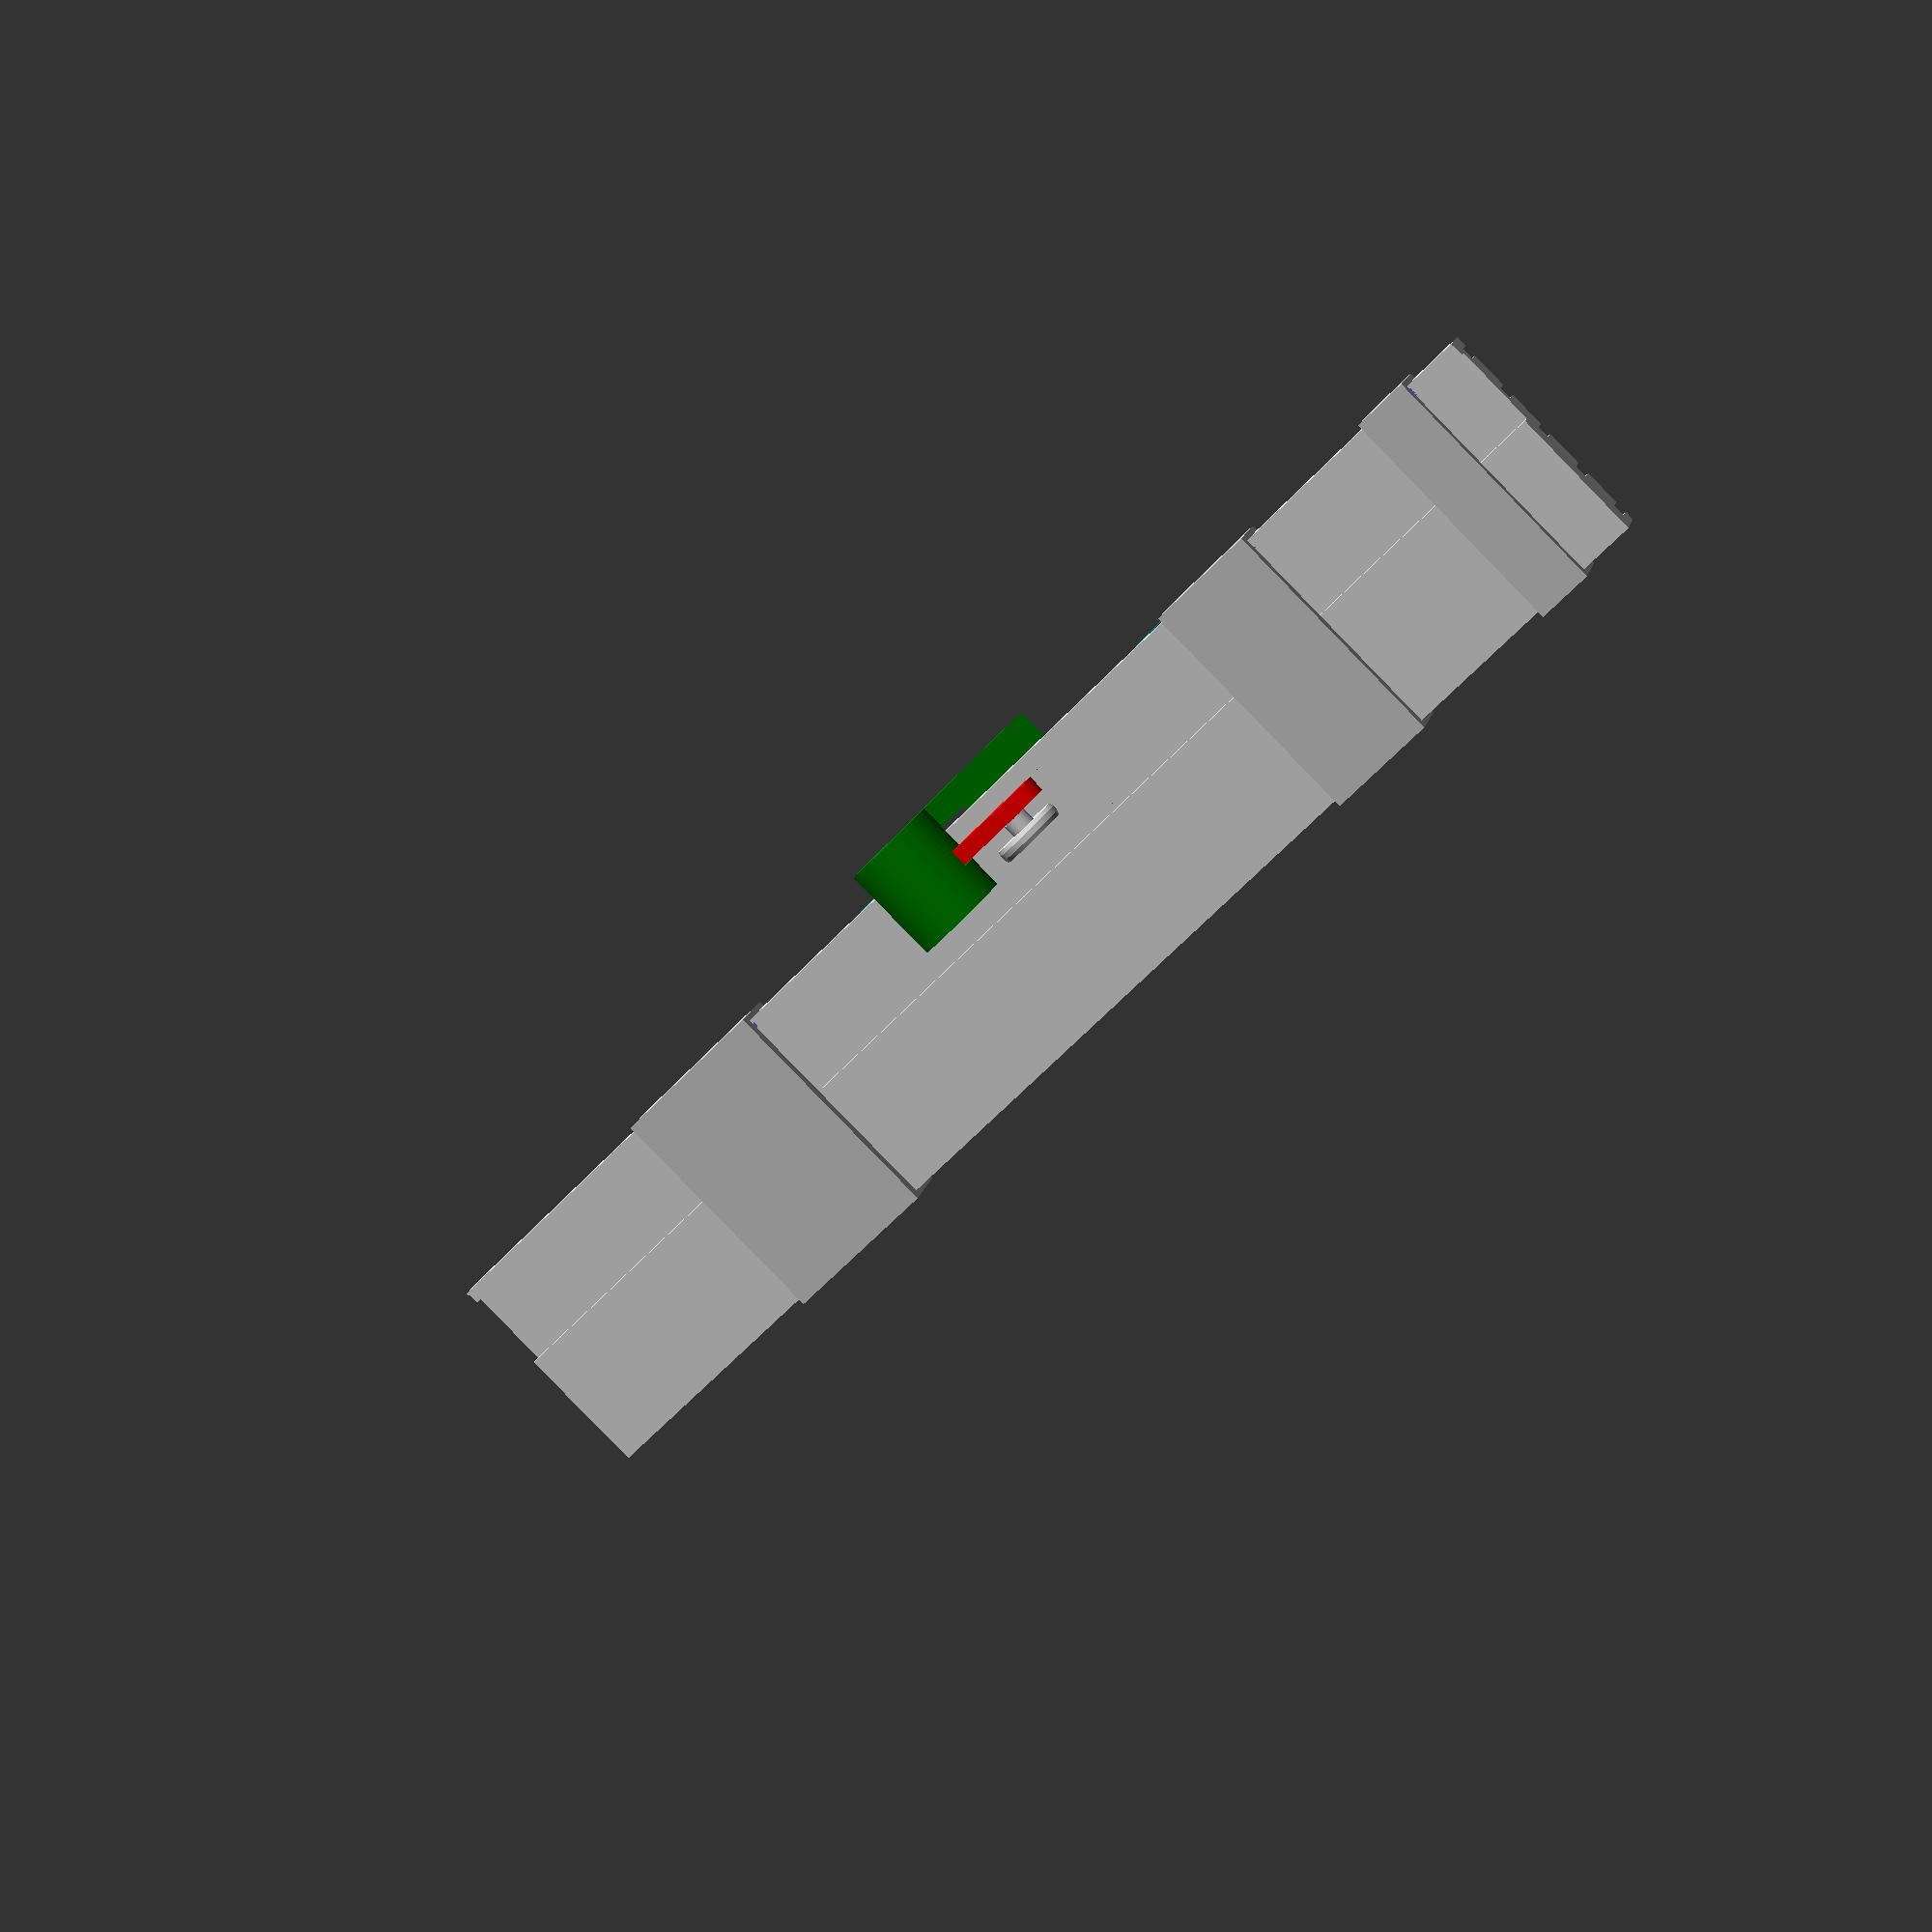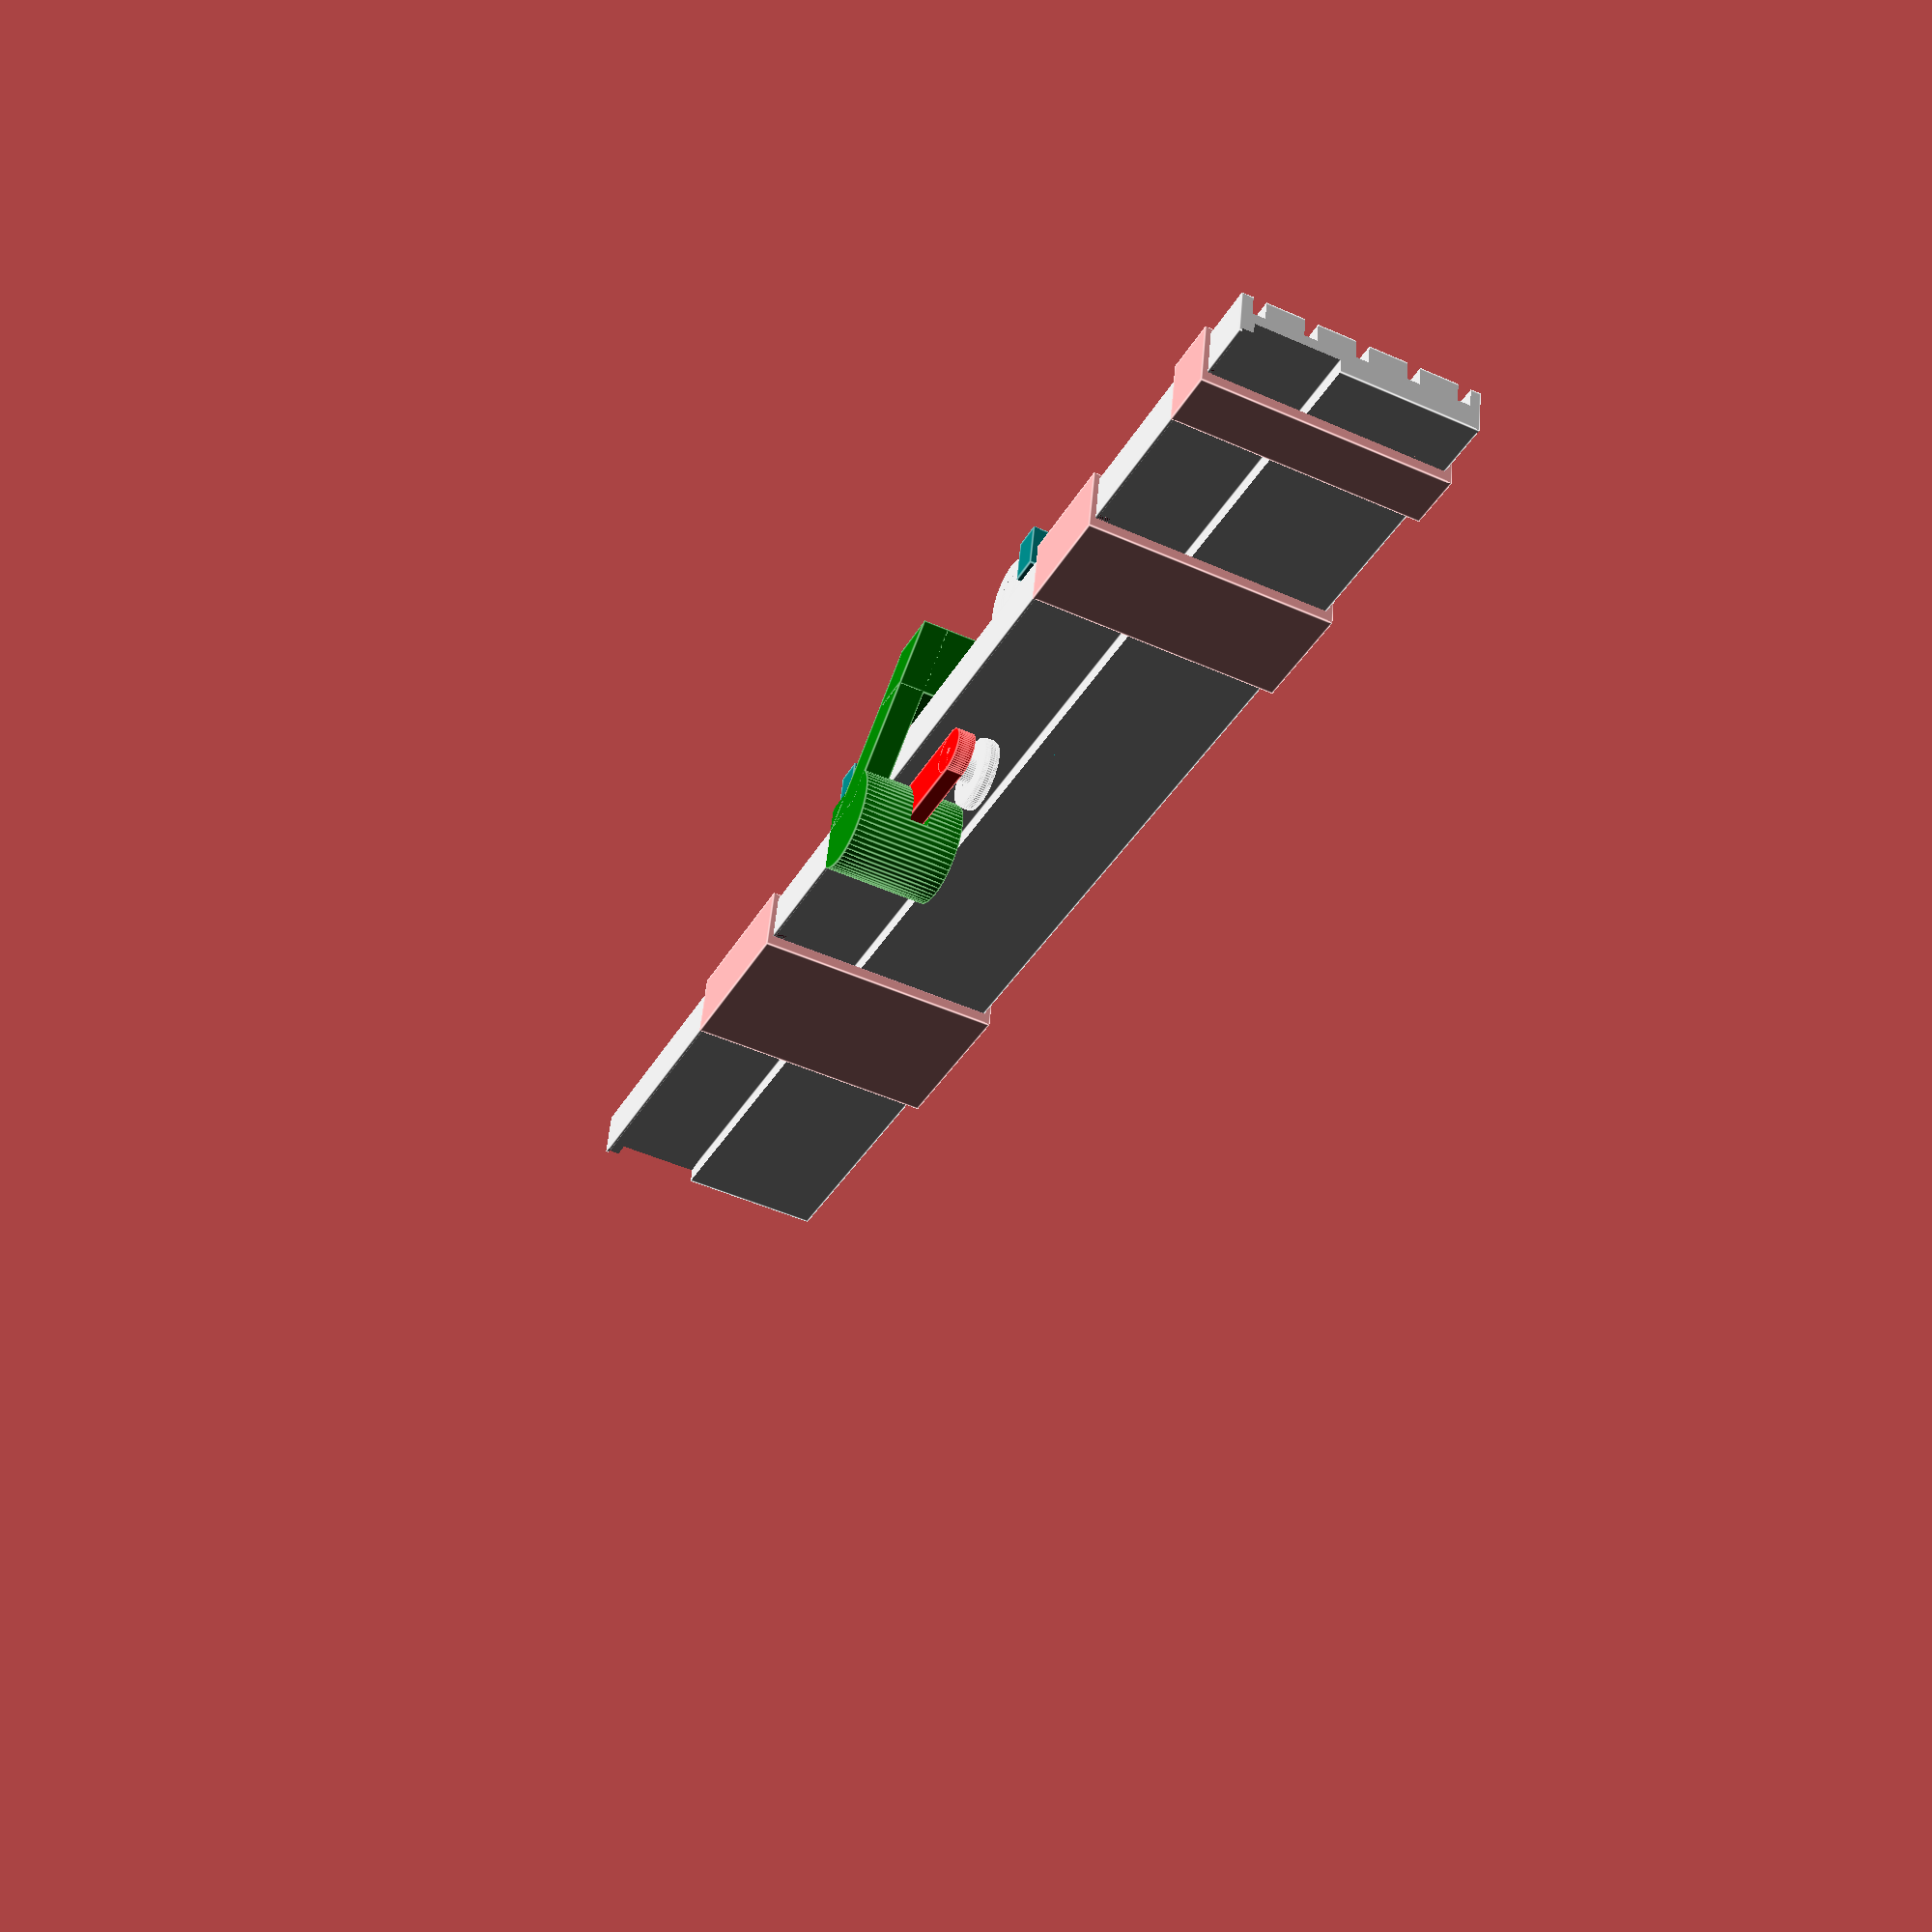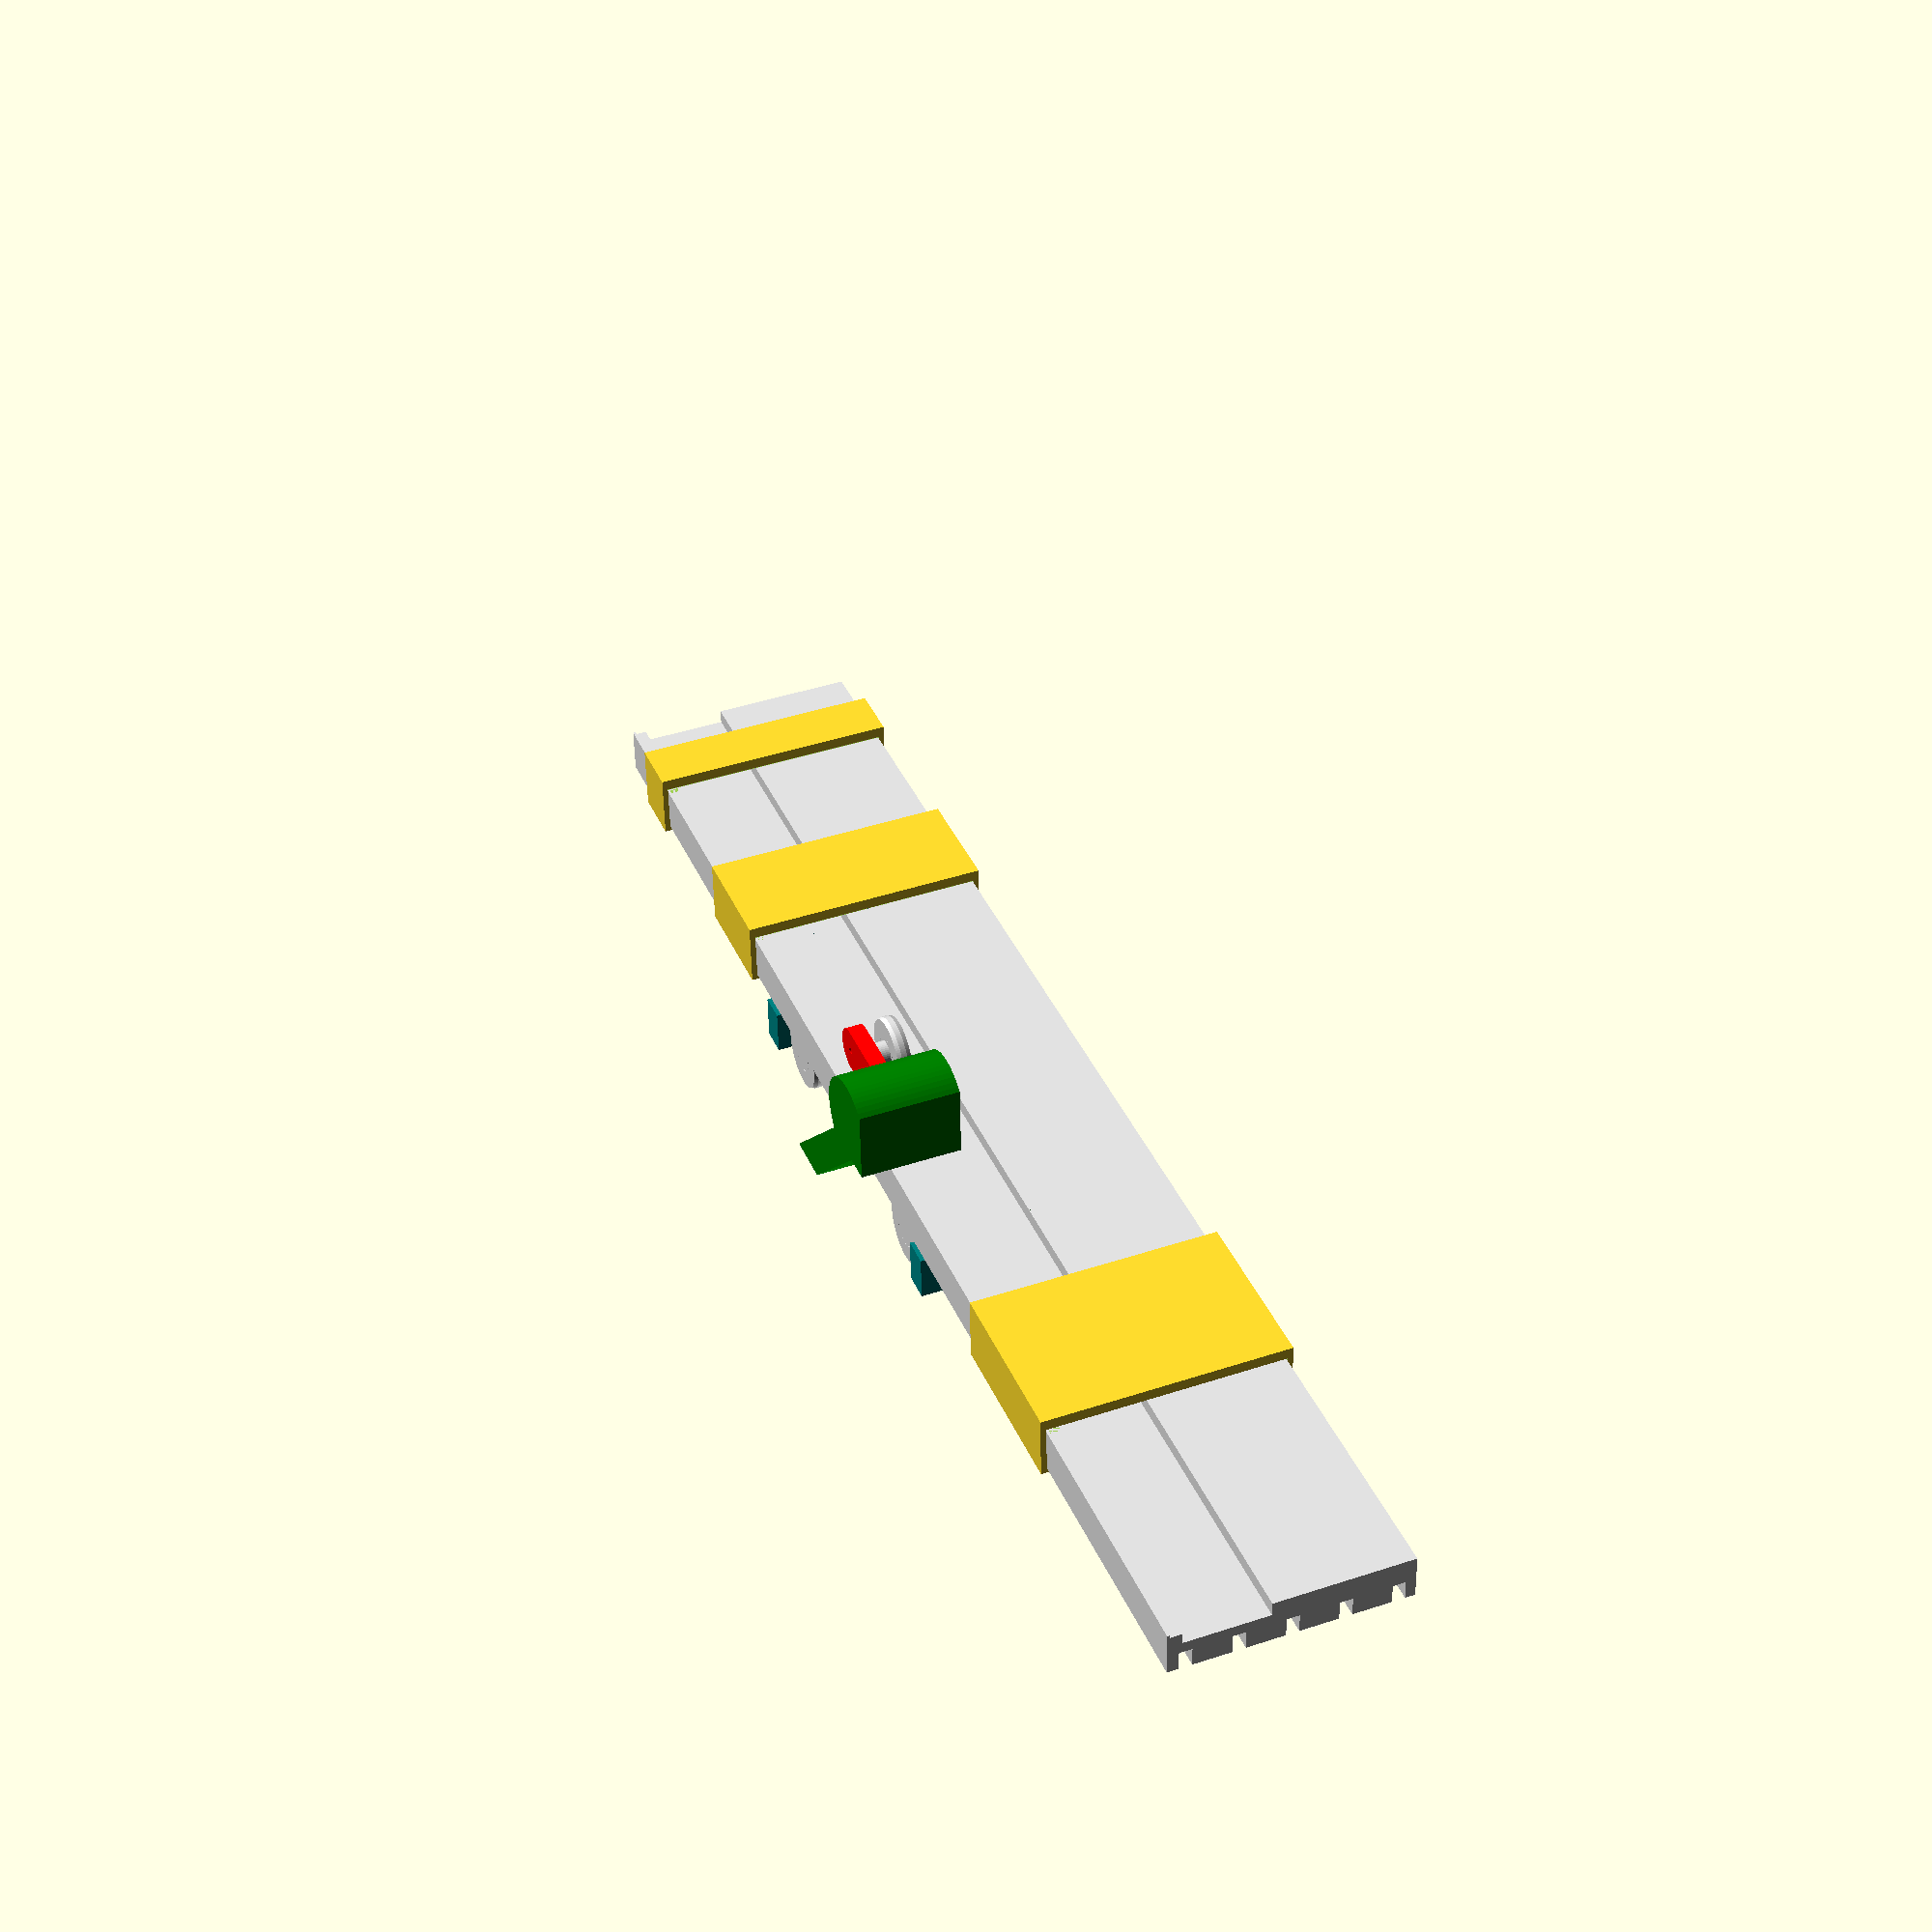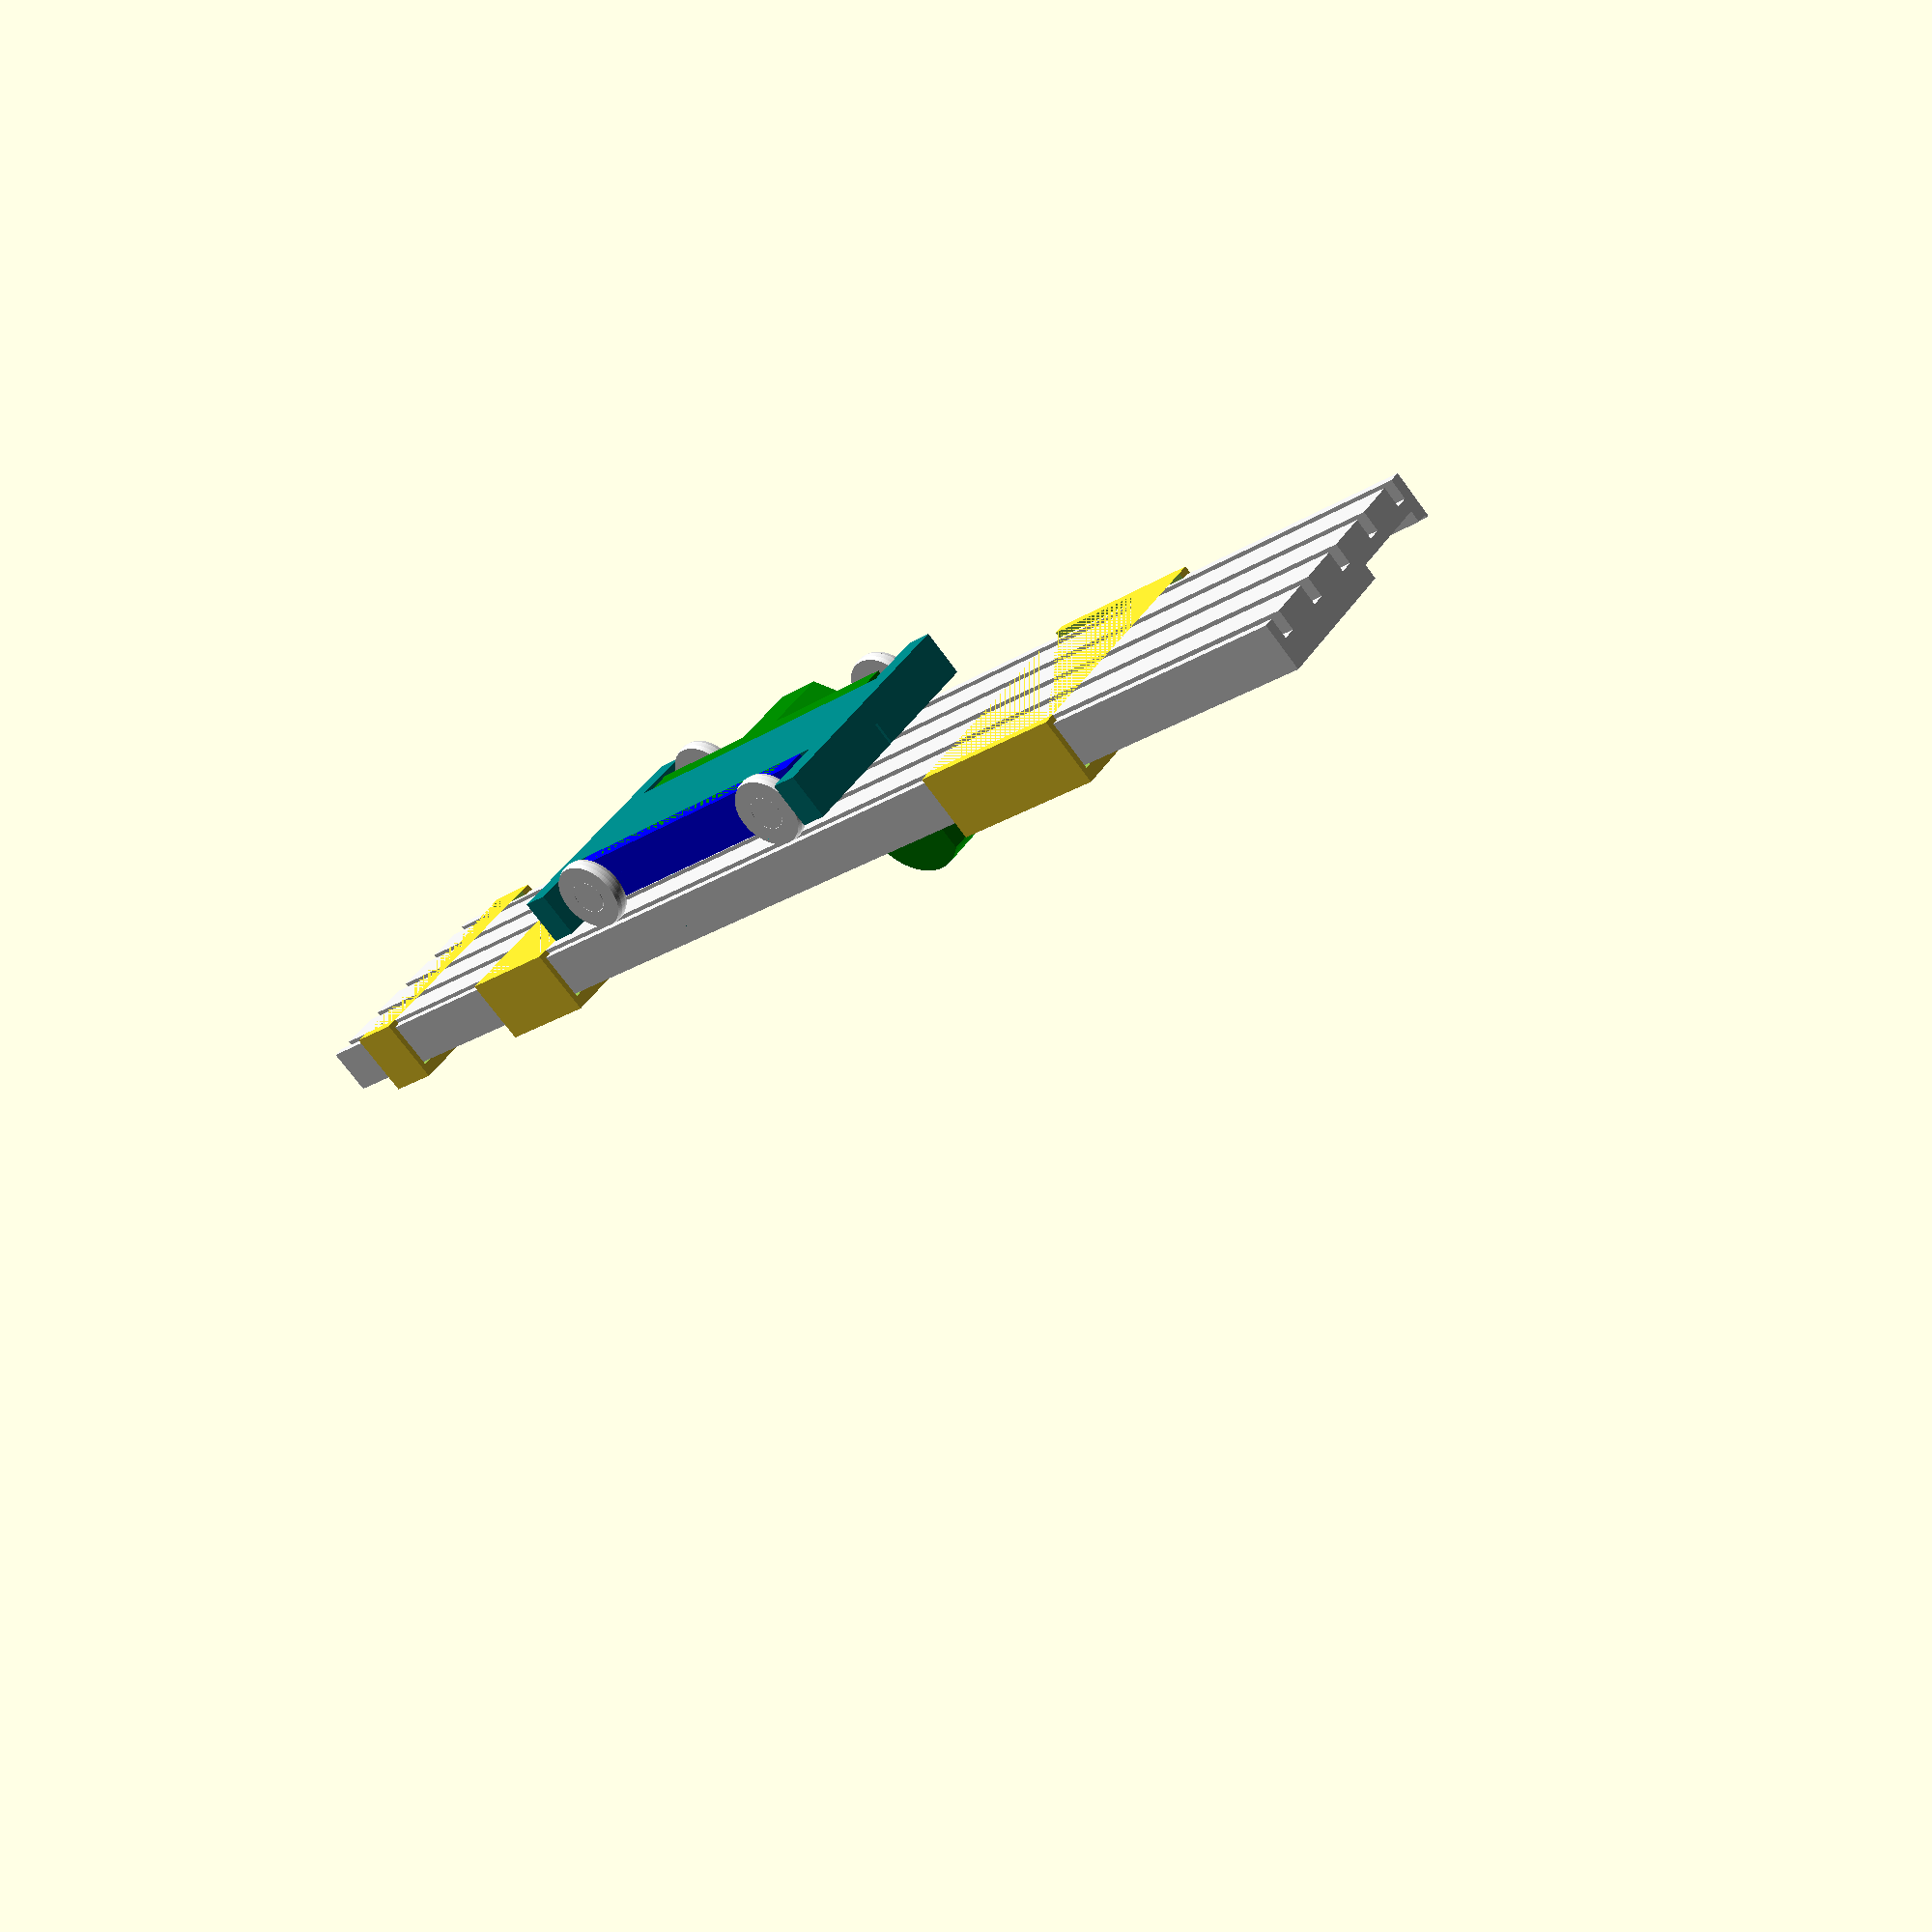
<openscad>
track_width = 84;
track_height = 16;
track_spacing = 18;
first_track_offset = 4;
track_slot_width = 4.5;
track_slot_height = 5;
track_slot_lip = 4;

top_channel_width = 30;
top_channel_inset = 5;

last_track_offset = first_track_offset + track_spacing * 4;

wheel_thickness = 5;
wheel_diameter = 25;
wheel_bevel_factor = 1 / 25;
wheel_bevel_thickness = wheel_thickness * 0.3;
wheel_flat_thickness = wheel_thickness - 2 * wheel_bevel_thickness;
wheel_total_height = 10;

wheel_bearing_radius = 6;
wheel_mount_radius = 4.5;
wheel_axle_radius = 1;

wheel_right_offset = first_track_offset - 0.25;
wheel_left_offset = last_track_offset + wheel_total_height / 2 - 0.25;

axle_spacing = 100;
axle_height = -12;
axle_hardware_allowance = 7;

wheel_base = 10;

carriage_length = axle_spacing + 2 * wheel_base;

carriage_bar_thickness = 8;
carriage_bar_height = 16;
carriage_plate_length = axle_spacing - 0;
carriage_plate_width = wheel_left_offset - wheel_right_offset - 2 * wheel_total_height;
carriage_plate_thickness = carriage_bar_height;

tensioner_thickness = 6;
tensioner_height = 16;
tensioner_arm_length = axle_spacing * 0.5;

tensioner_arm_movement_space = 0.5;
tensioner_spring_diameter = 6;
tensioner_spring_radius = tensioner_spring_diameter * 0.5;
tensioner_spring_width = 8;
tensioner_wire_length = 11;
tensioner_resting_angle = 45;

tensioner_axle_z = 0.5 * (tensioner_height + tensioner_thickness * 2) + wheel_diameter * 0.5 + track_height * 0.5 - track_slot_height - tensioner_thickness + tensioner_thickness;
tensioner_axle_minimum_y = 0.5 * tensioner_height + top_channel_inset - 4 * tensioner_thickness;

mount_clip_width = 2;
mount_top_height = 5;
mount_detent_size = 2;

module track()
{
  color("#dddddd")
  translate([-170, 0, 0])
  difference()
  {
    cube([500, track_width, track_height]);
    
    translate([-1, top_channel_inset, track_height - track_slot_height])
    cube([502, top_channel_width, track_slot_height + 1]);
    
    translate([-1, top_channel_inset - track_slot_lip, track_height - 1])
    cube([502, top_channel_width, track_slot_height]);
    
    for (t = [0 : 4])
    {
      translate([-1, track_spacing * t + first_track_offset, -1])
      cube([502, track_slot_width, 8]);
    }
  }
}

module wheel()
{
  difference()
  {
    union()
    {
      cylinder(wheel_bevel_thickness, wheel_diameter * 0.5 * (1 - wheel_bevel_factor), wheel_diameter * 0.5, $fn = 96);
      translate([0, 0, wheel_bevel_thickness])
      cylinder(wheel_flat_thickness, wheel_diameter * 0.5, wheel_diameter * 0.5, $fn = 96);
      translate([0, 0, wheel_bevel_thickness + wheel_flat_thickness])
      cylinder(wheel_bevel_thickness, wheel_diameter * 0.5, wheel_diameter * 0.5 * (1 - wheel_bevel_factor), $fn = 96);
    }
    
    translate([0, 0, -0.5])
    cylinder(6, wheel_bearing_radius, wheel_bearing_radius, $fn = 40);
  }
  
  cylinder(5, wheel_bearing_radius - 0.1, wheel_bearing_radius - 0.1, $fn = 40);
  difference()
  {
    cylinder(wheel_total_height, wheel_mount_radius, wheel_mount_radius, $fn = 40);
    translate([-0.5, 0, 0])
    cylinder(wheel_total_height + 1, wheel_axle_radius, wheel_axle_radius, $fn = 40);
    for (i = [0 : 10])
    {
      translate([0, 0, wheel_total_height - 0.4])
      rotate([0, 0, i * 360 / 11])
      translate([0, 0.3, 0])
      cube([wheel_mount_radius * 2.2, 0.8, 1]);
    }
  }
}

module wheels()
{
  color("#dddddd")
  {
    translate([0, wheel_left_offset, axle_height])
    rotate([90, 0, 0])
    wheel();

    translate([axle_spacing, wheel_left_offset, axle_height])
    rotate([90, 0, 0])
    wheel();

    translate([0, wheel_right_offset, axle_height])
    rotate([-90, 0, 0])
    wheel();

    translate([axle_spacing, wheel_right_offset, axle_height])
    rotate([-90, 0, 0])
    wheel();

    translate([axle_spacing / 2, wheel_thickness * 0.5 + top_channel_inset + top_channel_width * 0.5, wheel_diameter * 0.5 + track_height - track_slot_height])
    rotate([90, 0, 0])
    wheel();
  }
}

module tensioner_arm()
{
  translate(
    [
      axle_spacing / 2 + tensioner_arm_length / 2 - wheel_bearing_radius * 1.5 - 0.25 * tensioner_height,
      wheel_thickness * 0.5 + top_channel_inset + top_channel_width * 0.5 - tensioner_thickness * 0.5 - wheel_total_height,
      tensioner_height * 0.5 + wheel_diameter * 0.5 + track_height * 0.5 - track_slot_height
    ])
  difference()
  {
    // Main body of arm.
    union()
    {
      cube(
        [
          tensioner_arm_length + wheel_bearing_radius - 0.5 * tensioner_height - tensioner_thickness * 2,
          tensioner_thickness,
          tensioner_height
        ],
        center = true);
    
      translate(
        [
          0.5 * (tensioner_arm_length + wheel_bearing_radius - 0.5 * tensioner_height),
          0,
          0
        ])
      rotate([90, 0, 0])
      cylinder(tensioner_thickness, d = tensioner_height, center = true, $fn = 64);

      translate(
        [
          -0.5 * (tensioner_arm_length + wheel_bearing_radius - 0.5 * tensioner_height) + tensioner_thickness,
          0,
          0
        ])
      rotate([90, 0, 0])
      cylinder(tensioner_thickness, d = tensioner_height, center = true, $fn = 64);
    }

    // Insertion space for the spring.
    translate(
      [
        0.5 * tensioner_arm_length,
        0,
        0
      ])
    rotate([90, 0, 0])
    cylinder(tensioner_spring_width + 6 * tensioner_thickness, tensioner_spring_radius, tensioner_spring_radius, center = true, $fn = 40);

    translate(
      [
        0.5 * tensioner_arm_length,
        3 * tensioner_thickness,
        0
      ])
    rotate([0, tensioner_resting_angle, 0])
    translate(
      [
        tensioner_spring_radius - 0.5,
        -3 * tensioner_thickness,
        -0.5 * (tensioner_wire_length - 0.5 * tensioner_spring_width)
      ])
    cube([1, tensioner_spring_width + 6 * tensioner_thickness, tensioner_wire_length - 0.5 * tensioner_spring_width], center = true);
    
    // Detent to trap the spring.
    translate(
      [
        0.5 * tensioner_arm_length,
        3 * tensioner_thickness,
        0
      ])
    rotate([0, tensioner_resting_angle + 6, 0])
    translate(
      [
        tensioner_spring_radius - 0.5,
        -3 * tensioner_thickness,
        -0.5 * (tensioner_wire_length - 0.5 * tensioner_spring_width)
      ])
    cube([1, 1, tensioner_wire_length - 0.5 * tensioner_spring_width], center = true);

    // Screw hole for the wheel axle -- this doesn't line up exactly with the middle of the carriage, but I can't be bothered to rejigger the tensioner bracket. :-P
    translate([-0.5 * tensioner_arm_length + tensioner_thickness * 1.2 /* fudge factor */, 0, 0])
    rotate([90, 0, 0])
    cylinder(100, wheel_axle_radius * 1.2, wheel_axle_radius * 1.2, $fn = 30, center = true);
  }
}

module tensioner_bracket()
{
  difference()
  {
    // Hub for tensioner arm and connection to carriage.
    union()
    {
      intersection()
      {
        translate(
          [
            axle_spacing / 2 + 2 * tensioner_thickness - wheel_bearing_radius * 2 - 3 * tensioner_thickness + tensioner_arm_length + wheel_bearing_radius,
            tensioner_axle_minimum_y + 3 * tensioner_thickness,
            tensioner_axle_z
          ])
        rotate([90, 0, 0])
        cylinder(6 * tensioner_thickness, 3 * tensioner_thickness, 3 * tensioner_thickness, center = true, $fn = 60);
        
        translate([0, 0, 100 + track_height + 1])
        cube([200, 200, 200], center = true);
      }
      
      lowermost_z = axle_height - 0.5 * carriage_plate_thickness;
      
      arm_height = tensioner_axle_z - lowermost_z - tensioner_spring_radius;

      translate([axle_spacing - 3 * tensioner_thickness, tensioner_axle_minimum_y, lowermost_z + arm_height])
      multmatrix(
        [[1, 0, 1, 0],
         [0, 1, 0, 0],
         [0, 0, 1, 0],
         [0, 0, 0, 1]])
      translate([0, 0, -arm_height])
      cube([tensioner_thickness * 3, tensioner_thickness * 1.5, arm_height]);

      translate([axle_spacing - 3 * tensioner_thickness, tensioner_axle_minimum_y, lowermost_z + arm_height])
      multmatrix(
        [[1, 0, 1, 0],
         [0, 1, 0, 0],
         [0, 0, 1, 0],
         [0, 0, 0, 1]])
      translate([0, 0, -arm_height])
      cube([tensioner_thickness * 3, wheel_right_offset + wheel_total_height - tensioner_axle_minimum_y + 1, carriage_bar_height]);
    }

    
    // Channel for the tensioner arm to rotate within.
    translate(
      [
        axle_spacing / 2 + tensioner_arm_length / 2 - wheel_bearing_radius * 1.5,
        wheel_thickness * 0.5 + top_channel_inset + top_channel_width * 0.5 - tensioner_thickness * 0.5 - wheel_total_height,
        tensioner_height * 0.5 + wheel_diameter * 0.5 + track_height * 0.5 - track_slot_height
      ])
    cube(
      [
        tensioner_arm_length + wheel_bearing_radius,
        tensioner_thickness + tensioner_arm_movement_space,
        tensioner_height * 1.4
      ],
      center = true);

    translate(
      [
        axle_spacing / 2 + 2 * tensioner_thickness - wheel_bearing_radius * 2 - 3 * tensioner_thickness + tensioner_arm_length + wheel_bearing_radius,
        wheel_thickness * 0.5 + top_channel_inset + top_channel_width * 0.5 - tensioner_thickness * 0.5 - wheel_total_height,
        0.5 * (tensioner_height + tensioner_thickness * 2) + wheel_diameter * 0.5 + track_height * 0.5 - track_slot_height - tensioner_thickness + tensioner_thickness
      ])
    rotate([90, 0, 0])
    cylinder(tensioner_thickness + tensioner_arm_movement_space, 2 * tensioner_thickness, 2 * tensioner_thickness, center = true, $fn = 60);

    // Channel for insertion of the spring.
    translate(
      [
        axle_spacing / 2 + 2 * tensioner_thickness - wheel_bearing_radius * 2 - 3 * tensioner_thickness + tensioner_arm_length + wheel_bearing_radius,
        wheel_thickness * 0.5 + top_channel_inset + top_channel_width * 0.5 - tensioner_thickness * 0.5 - wheel_total_height + tensioner_thickness + 2 * tensioner_arm_movement_space - 0.5 * tensioner_spring_width + 3 * tensioner_thickness,
        0.5 * (tensioner_height + tensioner_thickness * 2) + wheel_diameter * 0.5 + track_height * 0.5 - track_slot_height - tensioner_thickness + tensioner_thickness
      ])
    rotate([90, 0, 0])
    cylinder(tensioner_spring_width + 6 * tensioner_thickness, tensioner_spring_radius, tensioner_spring_radius, center = true, $fn = 40);

    translate(
      [
        axle_spacing / 2 + 2 * tensioner_thickness - wheel_bearing_radius * 2 - 3 * tensioner_thickness + tensioner_arm_length + wheel_bearing_radius,
        wheel_thickness * 0.5 + top_channel_inset + top_channel_width * 0.5 - tensioner_thickness * 0.5 - wheel_total_height + tensioner_thickness + 2 * tensioner_arm_movement_space - 0.5 * tensioner_spring_width + 6 * tensioner_thickness,
        0.5 * (tensioner_height + tensioner_thickness * 2) + wheel_diameter * 0.5 + track_height * 0.5 - track_slot_height - tensioner_thickness + tensioner_thickness
      ])
    rotate([0, tensioner_resting_angle, 0])
    translate(
      [
        -tensioner_spring_radius + 0.5,
        -3 * tensioner_thickness,
        -0.5 * (tensioner_wire_length - 0.5 * tensioner_spring_width)
      ])
    cube([1, tensioner_spring_width + 6 * tensioner_thickness, tensioner_wire_length - 0.5 * tensioner_spring_width], center = true);
  }
}

module tensioner()
{
  translate([0, $preview ? 0 : -40, 0])
  color("red")
  tensioner_arm();
  color("green")
  tensioner_bracket();
}

module carriage_bar_plate_interface(expansion = 0)
{
  multmatrix(
    [[1, 0, 0, -carriage_length * 0.3],
     [-1, 1, 0, -carriage_bar_thickness * 0.5],
     [0, 0, 1, carriage_bar_height / 6],
     [0, 0, 0, 1]])
  {
    cube([carriage_bar_thickness + expansion, carriage_bar_thickness + expansion, carriage_bar_height * 2 / 3 + expansion], center = true);

    intersection()
    {
      cube([carriage_bar_thickness + expansion, carriage_bar_thickness + expansion, carriage_bar_height + expansion], center = true);
      
      translate([0, -50, 0])
      cube([100, 100, 100], center = true);
    }
  }
}

module carriage_bar(interface_expansion = 0)
{
  difference()
  {
    union()
    {
      cube([carriage_length, carriage_bar_thickness, carriage_bar_height], center = true);
      
      intersection()
      {
        cube([100, 100, carriage_bar_height + interface_expansion], center = true);
        
        union()
        {
          carriage_bar_plate_interface(interface_expansion);
          scale([-1, 1, 1])
          carriage_bar_plate_interface(interface_expansion);
        }
      }
    }
    
    // Screw holes for the axles
    translate([-axle_spacing * 0.5, 0, 0])
    rotate([90, 0, 0])
    cylinder(100, wheel_axle_radius * 1.2, wheel_axle_radius * 1.2, $fn = 30, center = true);
    translate([+axle_spacing * 0.5, 0, 0])
    rotate([90, 0, 0])
    cylinder(100, wheel_axle_radius * 1.2, wheel_axle_radius * 1.2, $fn = 30, center = true);
  }
}

module carriage_bars(interface_expansion = 0)
{
  // Carriage bars (left/right), to which the lower wheels attach

  // Left carriage bar
  color("blue")
  translate([carriage_length / 2 - wheel_base, carriage_bar_thickness / 2 + wheel_left_offset - wheel_total_height - carriage_bar_thickness, carriage_bar_height / 2 + axle_height - carriage_bar_height * 0.5])
  carriage_bar(interface_expansion);
  
  // Right carriage bar
  union()
  {
    color("green")
    translate([carriage_length / 2 - wheel_base, carriage_bar_thickness / 2 + wheel_right_offset + wheel_total_height, carriage_bar_height / 2 + axle_height - carriage_bar_height * 0.5])
    rotate([0, 0, 180])
    carriage_bar(interface_expansion);

    tensioner();
  }
}

module panel_attachment_point()
{
  // This is designed to take a nail with a flat head. The other end of the nail is bent into a loop that attaches to the panel.
  // This may need to be adjusted following a closer inspection of the attachment points for the control rods.
  translate([-0.5, 0, axle_height])
  {
    cube([1, 10, 100]);
    translate([-2.5, 0, -5])
    cube([6, 1, 100]);
  }
}

module carriage_plate()
{
  // Carriage plate
  difference()
  {
    union()
    {
      translate([axle_hardware_allowance - wheel_diameter - 1, wheel_right_offset + wheel_total_height + carriage_bar_thickness, axle_height - carriage_plate_thickness * 0.5])
      cube([axle_spacing - 2 * axle_hardware_allowance + 2 * wheel_diameter + 2, carriage_plate_width - 2 * carriage_bar_thickness, carriage_plate_thickness]);
      
      // Bumpers
      translate([-wheel_diameter, 0, axle_height - carriage_plate_thickness * 0.5])
      cube([10, track_width, carriage_plate_thickness]);

      translate([axle_spacing - 2 * axle_hardware_allowance + wheel_diameter + 4, 0, axle_height - carriage_plate_thickness * 0.5])
      cube([10, track_width, carriage_plate_thickness]);
    }
    
    carriage_bars(interface_expansion = 0.1);

    // Left panel attachment
    translate([5 - wheel_diameter, first_track_offset + 4 * track_spacing + 0.5 * track_slot_width, 0])
    rotate([0, 0, 90])
    panel_attachment_point();
    
    // Right panel attachment
    translate([-5 + wheel_diameter + axle_spacing, first_track_offset + 2 * track_spacing + 0.5 * track_slot_width, 0])
    rotate([0, 0, -90])
    panel_attachment_point();
  }
}

module carriage()
{
  carriage_bars();
  
  color("teal")
  translate([0, $preview ? 0 : carriage_plate_width * 1.5, 0])
  carriage_plate();
}

module mount_clip(mount_width)
{
  difference()
  {
    translate([0, -mount_clip_width, -mount_clip_width])
    difference()
    {
      // Basic clip shape
      cube([mount_width, track_width + 2 * mount_clip_width, track_height + mount_top_height + mount_clip_width]);
      translate([-1, mount_clip_width, mount_clip_width])
      cube([mount_width + 2, track_width, track_height]);
      translate([-1, 2 * mount_clip_width, 0])
      cube([mount_width + 2, track_width - 2 * mount_clip_width, track_height]);
    }

    // Mounting detents
    translate([0, 0, track_height - 1])
    multmatrix(
      [[1, 0, -1, 0],
       [0, 1, 0, 0],
       [0, 0, 1, 0],
       [0, 0, 0, 1]])
      cube([mount_detent_size, track_width, mount_detent_size]);

    translate([mount_width - mount_detent_size, 0, track_height - 1])
    multmatrix(
      [[1, 0, 1, 0],
       [0, 1, 0, 0],
       [0, 0, 1, 0],
       [0, 0, 0, 1]])
      cube([mount_detent_size, track_width, mount_detent_size]);
  }
}

module motor_mount()
{
  mount_clip(mount_width = 60);
  // TODO
}

module belt_switch()
{
  mount_clip(mount_width = 40);
  // TODO
}

module belt_pulleys()
{
  mount_clip(mount_width = 20);
  // TODO
}

if ($preview)
{
  track();
  wheels();
}

carriage();

translate([75 + axle_spacing, 0, 0])
motor_mount();

translate([-150, 0, 0])
belt_pulleys();

translate([-75, 0, 0])
belt_switch();
</openscad>
<views>
elev=164.1 azim=314.3 roll=167.3 proj=p view=solid
elev=308.1 azim=116.0 roll=5.0 proj=p view=edges
elev=230.8 azim=248.1 roll=179.1 proj=p view=wireframe
elev=73.0 azim=141.2 roll=216.4 proj=p view=wireframe
</views>
